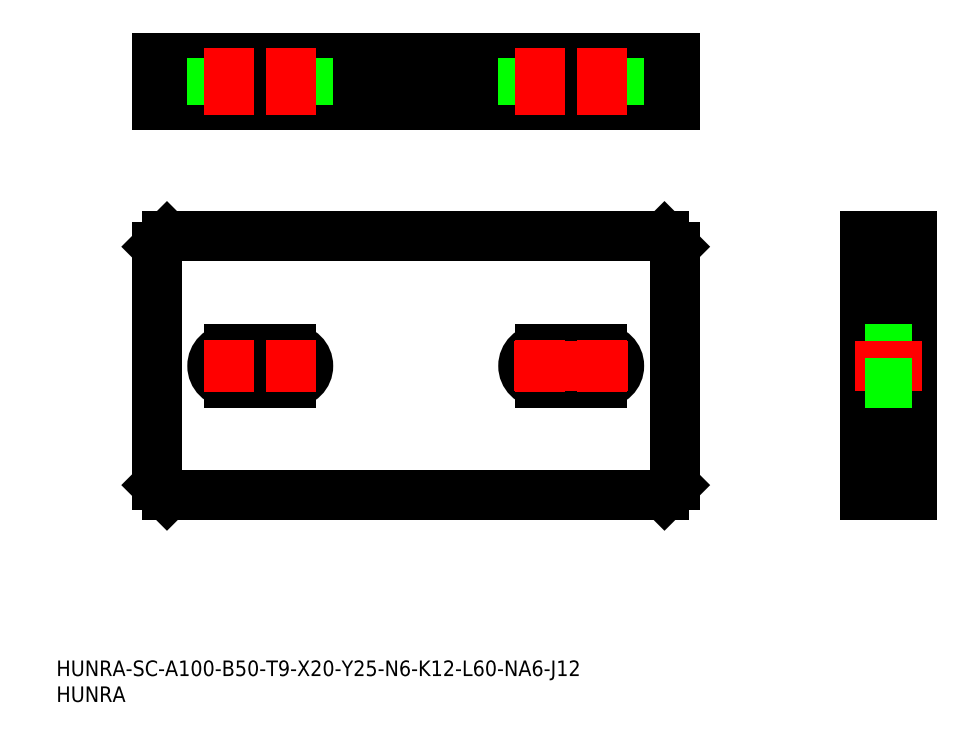
<metadata>
{"format":"dxf","ext":"dxf","renderer":"ezdxf+matplotlib","layout":"modelspace","background":"white","min_lineweight":24,"dpi":150}
</metadata>
<code>
0
SECTION
2
ENTITIES
0
LINE
8
0
10
21.35
20
89.85
30
0
11
117.4
21
89.85
31
0
0
LINE
8
0
10
117.4
20
89.85
30
0
11
119.4
21
87.85
31
0
0
LINE
8
0
10
119.4
20
87.85
30
0
11
119.4
21
41.85
31
0
0
LINE
8
0
10
119.4
20
41.85
30
0
11
117.4
21
39.85
31
0
0
LINE
8
0
10
117.4
20
39.85
30
0
11
21.35
21
39.85
31
0
0
LINE
8
0
10
21.35
20
39.85
30
0
11
19.35
21
41.85
31
0
0
LINE
8
0
10
19.35
20
41.85
30
0
11
19.35
21
87.85
31
0
0
LINE
8
0
10
19.35
20
87.85
30
0
11
21.35
21
89.85
31
0
0
LINE
8
0
10
156.1
20
89.85
30
0
11
165.1
21
89.85
31
0
0
LINE
8
0
10
156.1
20
87.85
30
0
11
165.1
21
87.85
31
0
0
LINE
8
0
10
165.1
20
89.85
30
0
11
165.1
21
39.85
31
0
0
LINE
8
0
10
165.1
20
39.85
30
0
11
156.1
21
39.85
31
0
0
LINE
8
0
10
165.1
20
41.85
30
0
11
156.1
21
41.85
31
0
0
LINE
8
0
10
156.1
20
39.85
30
0
11
156.1
21
89.85
31
0
0
LINE
8
0
10
19.35
20
124.2
30
0
11
119.4
21
124.2
31
0
0
LINE
8
0
10
119.4
20
124.2
30
0
11
119.4
21
115.2
31
0
0
LINE
8
0
10
117.4
20
124.2
30
0
11
117.4
21
115.2
31
0
0
LINE
8
0
10
119.4
20
115.2
30
0
11
19.35
21
115.2
31
0
0
LINE
8
0
10
19.35
20
115.2
30
0
11
19.35
21
124.2
31
0
0
LINE
8
0
10
21.35
20
115.2
30
0
11
21.35
21
124.2
31
0
0
INSERT
8
0
2
*U1
10
0
20
0
30
0
0
INSERT
8
0
2
*U2
10
0
20
0
30
0
0
LINE
8
CENTER
10
28.35
20
64.85
30
0
11
50.35
21
64.85
31
0
0
LINE
8
0
10
165.1
20
68.1
30
0
11
156.1
21
68.1
31
0
0
LINE
8
CENTER
10
154.1
20
64.85
30
0
11
167.1
21
64.85
31
0
0
LINE
8
CENTER
10
39.35
20
59.85
30
0
11
39.35
21
69.85
31
0
0
ARC
8
0
10
45.35
20
64.85
30
0
40
3.25
50
270
51
90
0
ARC
8
0
10
33.35
20
64.85
30
0
40
3.25
50
90
51
270
0
LINE
8
0
10
33.35
20
68.1
30
0
11
45.35
21
68.1
31
0
0
LINE
8
0
10
45.35
20
61.6
30
0
11
33.35
21
61.6
31
0
0
LINE
8
CENTER
10
33.35
20
59.85
30
0
11
33.35
21
69.85
31
0
0
LINE
8
CENTER
10
45.35
20
59.85
30
0
11
45.35
21
69.85
31
0
0
LINE
8
0
10
108.6
20
124.2
30
0
11
108.6
21
115.2
31
0
0
LINE
8
CENTER
10
105.4
20
113.2
30
0
11
105.4
21
126.2
31
0
0
LINE
8
CENTER
10
99.35
20
59.85
30
0
11
99.35
21
69.85
31
0
0
ARC
8
0
10
93.35
20
64.85
30
0
40
3.25
50
90
51
270
0
ARC
8
0
10
105.4
20
64.85
30
0
40
3.25
50
270
51
90
0
LINE
8
0
10
105.4
20
68.1
30
0
11
93.35
21
68.1
31
0
0
LINE
8
0
10
93.35
20
61.6
30
0
11
105.4
21
61.6
31
0
0
LINE
8
CENTER
10
105.4
20
59.85
30
0
11
105.4
21
69.85
31
0
0
LINE
8
CENTER
10
93.35
20
59.85
30
0
11
93.35
21
69.85
31
0
0
LINE
8
0
10
90.1
20
124.2
30
0
11
90.1
21
115.2
31
0
0
LINE
8
CENTER
10
93.35
20
113.2
30
0
11
93.35
21
126.2
31
0
0
LINE
8
CENTER
10
88.35
20
64.85
30
0
11
110.4
21
64.85
31
0
0
LINE
8
0
10
30.1
20
124.2
30
0
11
30.1
21
115.2
31
0
0
LINE
8
CENTER
10
33.35
20
113.2
30
0
11
33.35
21
126.2
31
0
0
LINE
8
0
10
48.6
20
124.2
30
0
11
48.6
21
115.2
31
0
0
LINE
8
CENTER
10
45.35
20
113.2
30
0
11
45.35
21
126.2
31
0
0
LINE
8
0
10
165.1
20
61.6
30
0
11
156.1
21
61.6
31
0
0
ENDSEC
0
EOF

</code>
